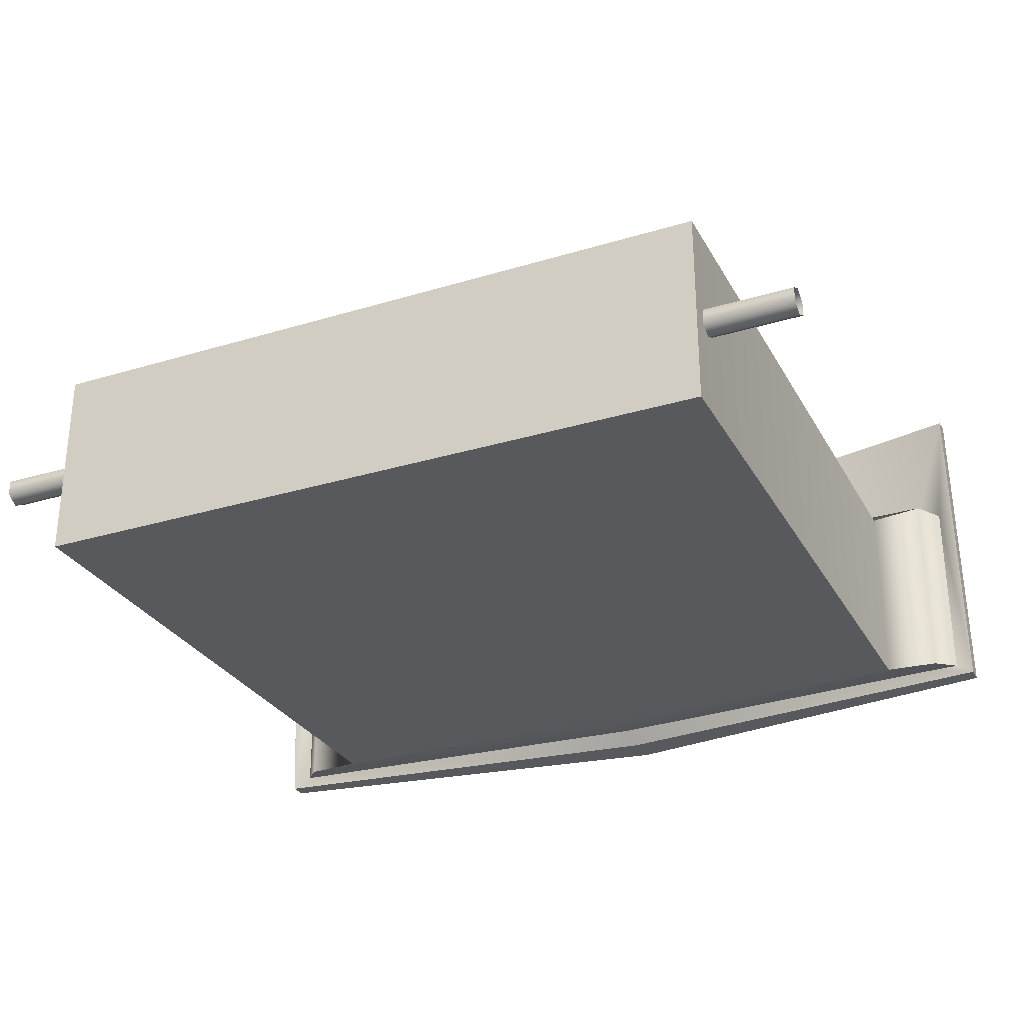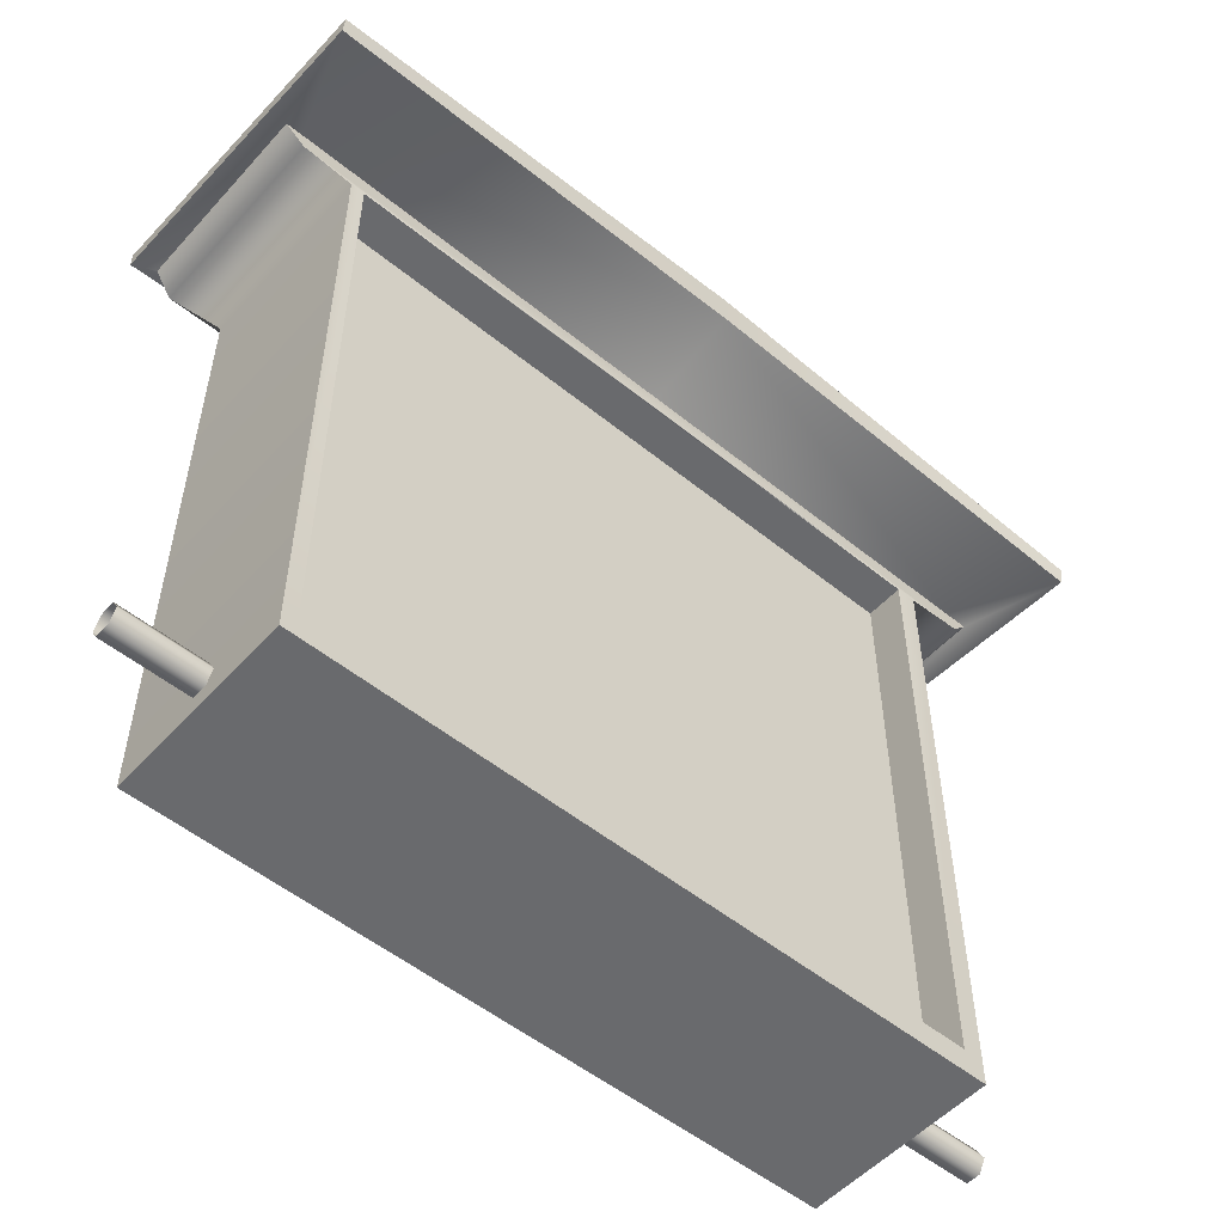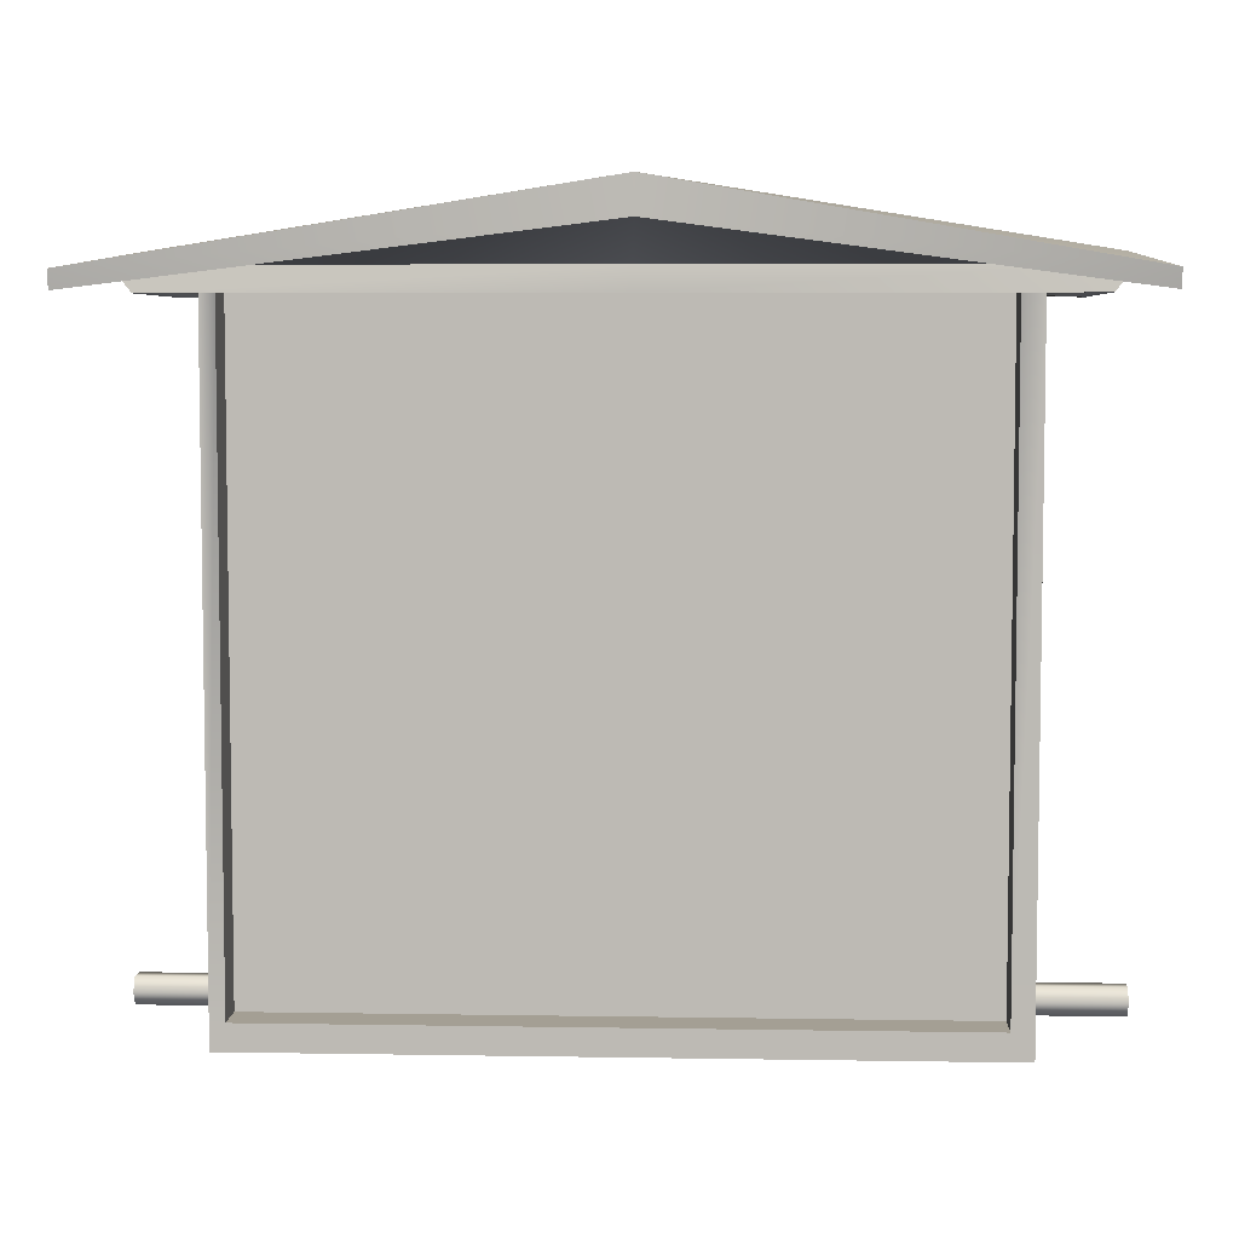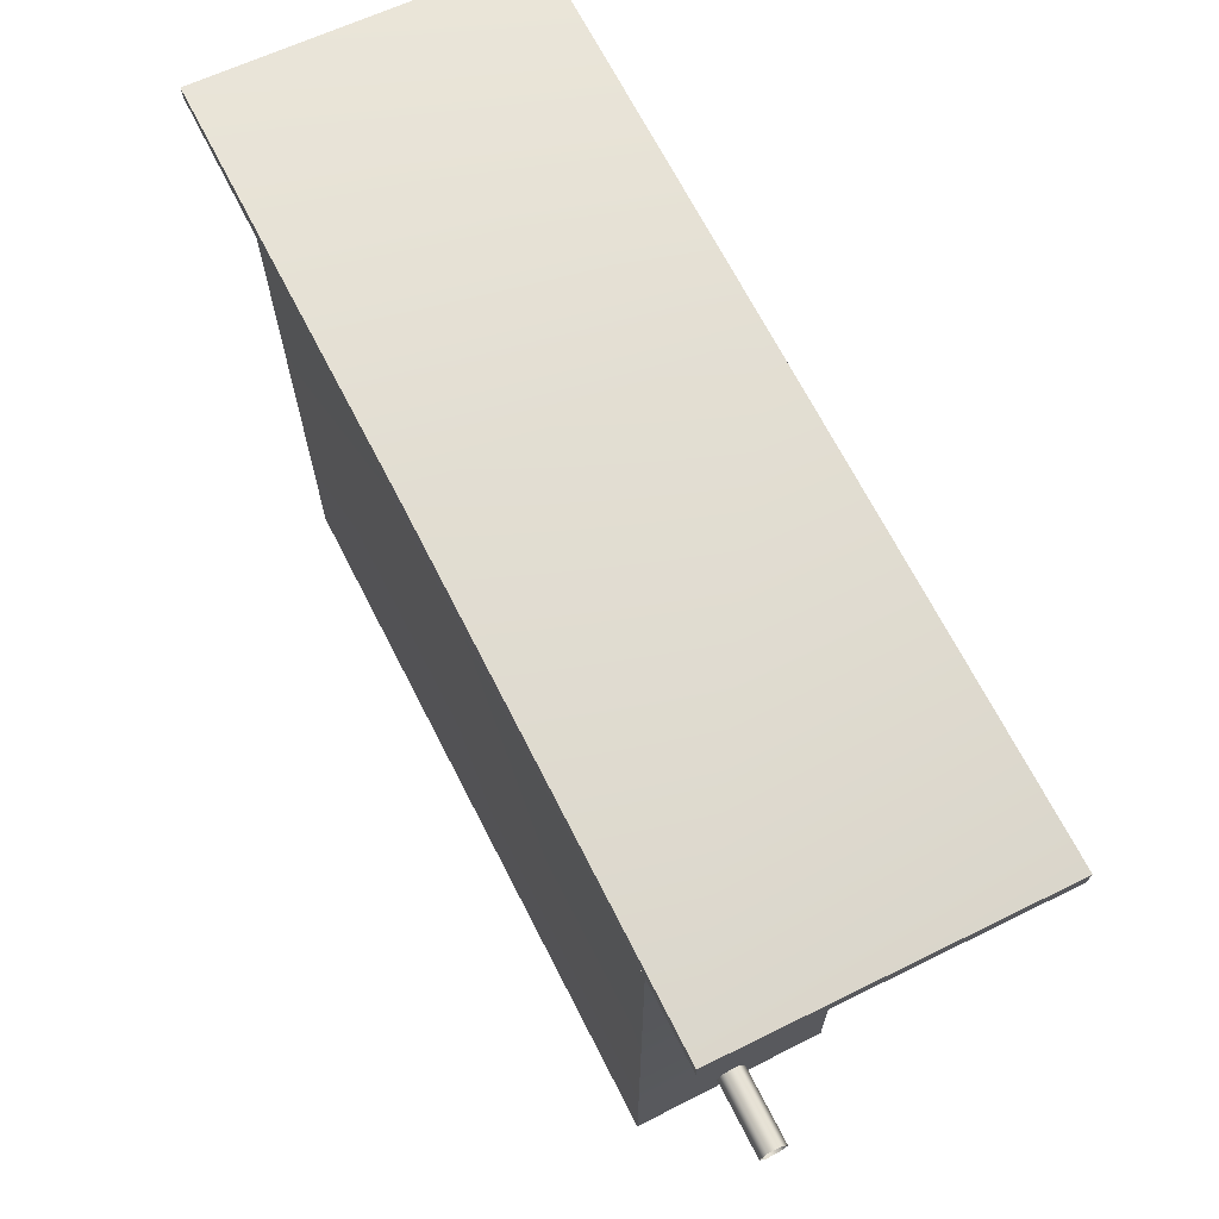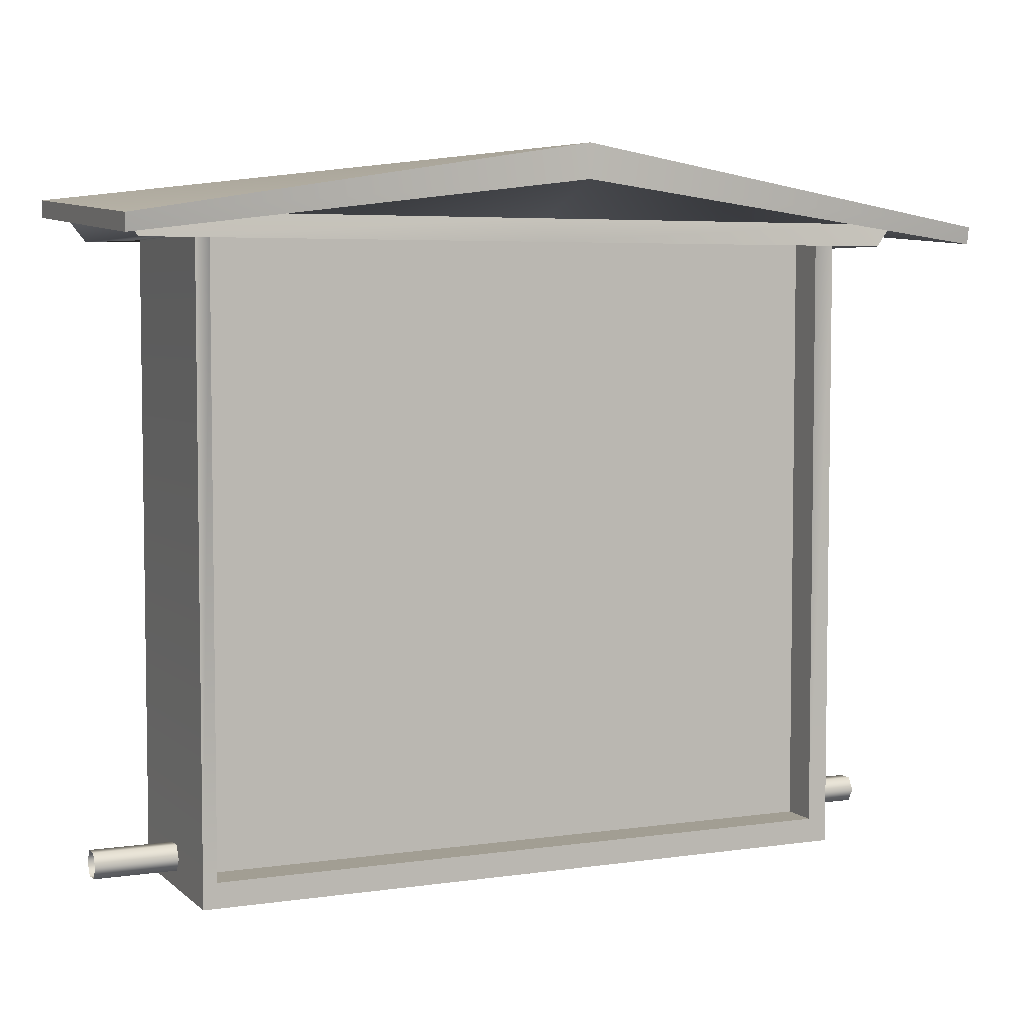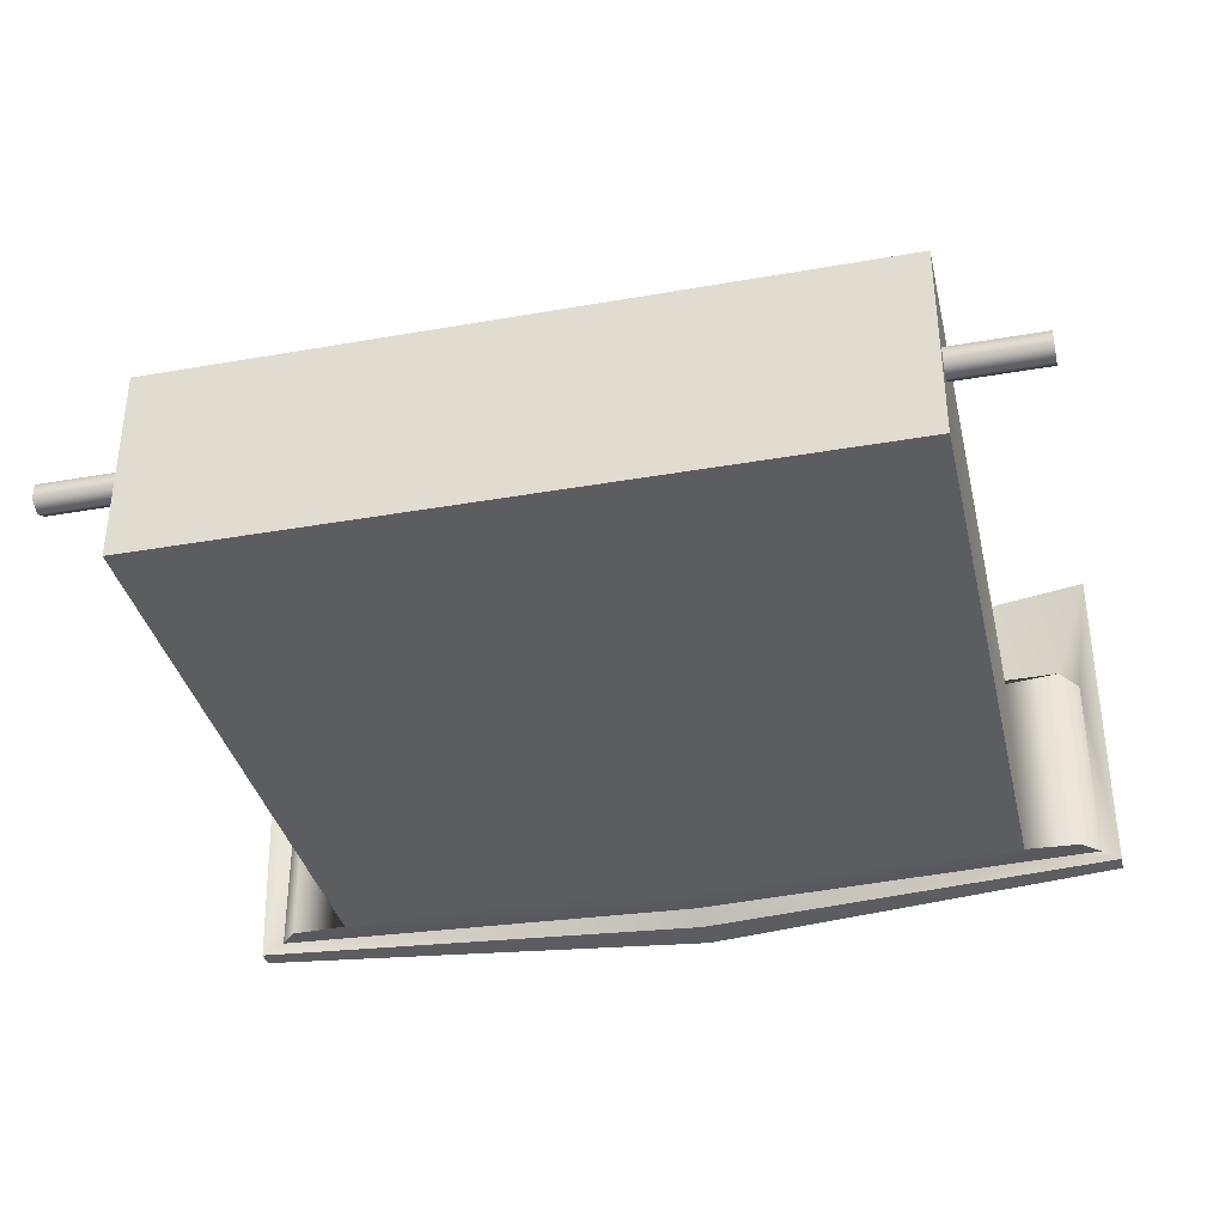
<metadata>
{"format":"obj","ext":"obj","renderer":"f3d","projection":"perspective","resolution":1024,"background":"white","views":[{"elev":-29.1,"azim":-155.8,"up":"+Y"},{"elev":-53.1,"azim":139.0,"up":"+Z"},{"elev":5.6,"azim":-177.1,"up":"+Z"},{"elev":68.3,"azim":63.0,"up":"+Z"},{"elev":5.1,"azim":155.6,"up":"+Z"},{"elev":-36.2,"azim":-167.1,"up":"+Y"}]}
</metadata>
<code>
g default
v -1.244 -0.4315 0.8715
v 1.232 -0.4315 0.8715
v -1.244 0.1422 0.8715
v 1.232 0.1422 0.8715
v -1.027 0.1422 -1.073
v 1.015 0.1422 -1.073
v -1.027 -0.4315 -1.073
v 1.015 -0.4315 -1.073
v 1.181 0.1422 0.8715
v 0.9738 0.1422 -1.073
v 0.9738 -0.4315 -1.073
v 1.181 -0.4315 0.874
v -1.17 0.1422 0.8715
v -0.967 0.1422 -1.073
v -0.967 -0.4315 -1.073
v -1.17 -0.4315 0.874
v 1.015 0.1422 0.8102
v 0.9738 0.1422 0.8102
v -0.967 0.1422 0.8102
v -1.027 0.1422 0.8102
v -1.027 -0.4315 0.8102
v -0.967 -0.4315 0.8102
v 0.9738 -0.4315 0.8102
v 1.015 -0.4315 0.8102
v 1.015 0.1422 -0.9987
v 0.9738 0.1422 -0.9987
v -0.967 0.1422 -0.9987
v -1.027 0.1422 -0.9987
v -1.027 -0.4315 -0.9987
v -0.967 -0.4315 -0.9987
v 0.9738 -0.4315 -0.9987
v 1.015 -0.4315 -0.9987
v 0.9738 0.02684 0.8102
v -0.967 0.02684 0.8102
v 0.9738 0.02684 -0.9987
v -0.967 0.02684 -0.9987
v -1.296 -0.4626 0.8729
v -1.296 -0.4644 0.9233
v -1.296 0.4701 0.8025
v -1.296 0.4779 0.8529
v 1.296 -0.4636 0.8729
v 1.296 -0.4641 0.9233
v 1.296 0.4701 0.8025
v 1.296 0.4779 0.8529
v -0.03337 -0.4315 -1.073
v -0.03337 -0.4315 -0.9987
v -0.03337 -0.4315 0.8102
v -0.03915 -0.4315 0.9382
v -0.05465 -0.4779 0.9721
v -0.05465 -0.4779 1.073
v -0.05487 0.4131 1.073
v -0.05487 0.4131 0.9712
v -0.03915 0.1422 0.8715
v -0.03915 0.1422 0.8102
v -0.03337 0.02684 0.8102
v -0.03337 0.02684 -0.9987
v -0.03337 0.1422 -0.9987
v -0.03337 0.1422 -1.073
v -0.03337 0.02684 -0.1285
v 1.175 0.1513 0.8029
v 1.127 0.1513 0.8029
v -0.04021 0.1513 0.8029
v -1.117 0.1513 0.8029
v -1.187 0.1513 0.8029
v -1.187 -0.4406 0.8029
v -1.117 -0.4406 0.8043
v -0.03764 -0.4406 0.8421
v 1.127 -0.4406 0.8043
v 1.175 -0.4406 0.8029
v 1.261 -0.1226 -1.02
v 1.261 -0.1665 -1.02
v 1.261 -0.1885 -0.9821
v 1.261 -0.1665 -0.9441
v 1.261 -0.1226 -0.9441
v 1.261 -0.1007 -0.9821
v -1.286 -0.1226 -1.02
v -1.286 -0.1665 -1.02
v -1.286 -0.1885 -0.9821
v -1.286 -0.1665 -0.9441
v -1.286 -0.1226 -0.9441
v -1.286 -0.1007 -0.9821
g polySurface1
f 13 63 64 3
f 5 15 7
f 65 66 16 1
f 69 60 4 2
f 64 65 1 3
f 4 60 61 9
f 11 10 8
f 12 68 69 2
f 62 63 13 53
f 15 10 11 45
f 66 67 48 16
f 18 17 25 26
f 20 19 27 28
f 29 21 20 28
f 29 30 22 21
f 47 22 30 46
f 24 23 31 32
f 17 24 32 25
f 26 25 6 10
f 27 57 58 14
f 28 27 14 5
f 7 29 5
f 7 15 30 29
f 46 30 15 45
f 32 31 11 8
f 25 32 8
f 19 54 55 34
f 18 26 35 33
f 57 27 36 56
f 27 19 34 36
f 39 37 38 40
f 41 43 44 42
f 37 49 38
f 38 49 50
f 39 40 52
f 52 40 51
f 1 16 37
f 13 3 39
f 50 51 38
f 38 51 40
f 1 37 3
f 3 37 39
f 12 2 41
f 2 4 41
f 41 4 43
f 4 9 43
f 48 49 16
f 16 49 37
f 53 13 52
f 5 29 28
f 5 14 15
f 15 14 58 10
f 8 10 6
f 25 8 6
f 31 46 45 11
f 23 47 46 31
f 48 67 68 12
f 48 12 49
f 49 12 41
f 50 49 42
f 42 49 41
f 50 42 51
f 51 42 44
f 43 52 44
f 44 52 51
f 9 52 43
f 61 62 53 9
f 55 54 18 33
f 26 57 56 35
f 58 57 26 10
f 9 53 52
f 52 13 39
f 55 33 59
f 55 59 34
f 59 35 56
f 36 59 56
f 59 33 35
f 34 59 36
f 60 17 18 61
f 18 54 62 61
f 54 19 63 62
f 64 63 19 20
f 20 21 65 64
f 21 22 66 65
f 22 47 67 66
f 68 67 47 23
f 69 68 23 24
f 24 17 60 69
f 70 71 77 76
f 71 72 78 77
f 72 73 79 78
f 73 74 80 79
f 74 75 81 80
f 75 70 76 81

</code>
